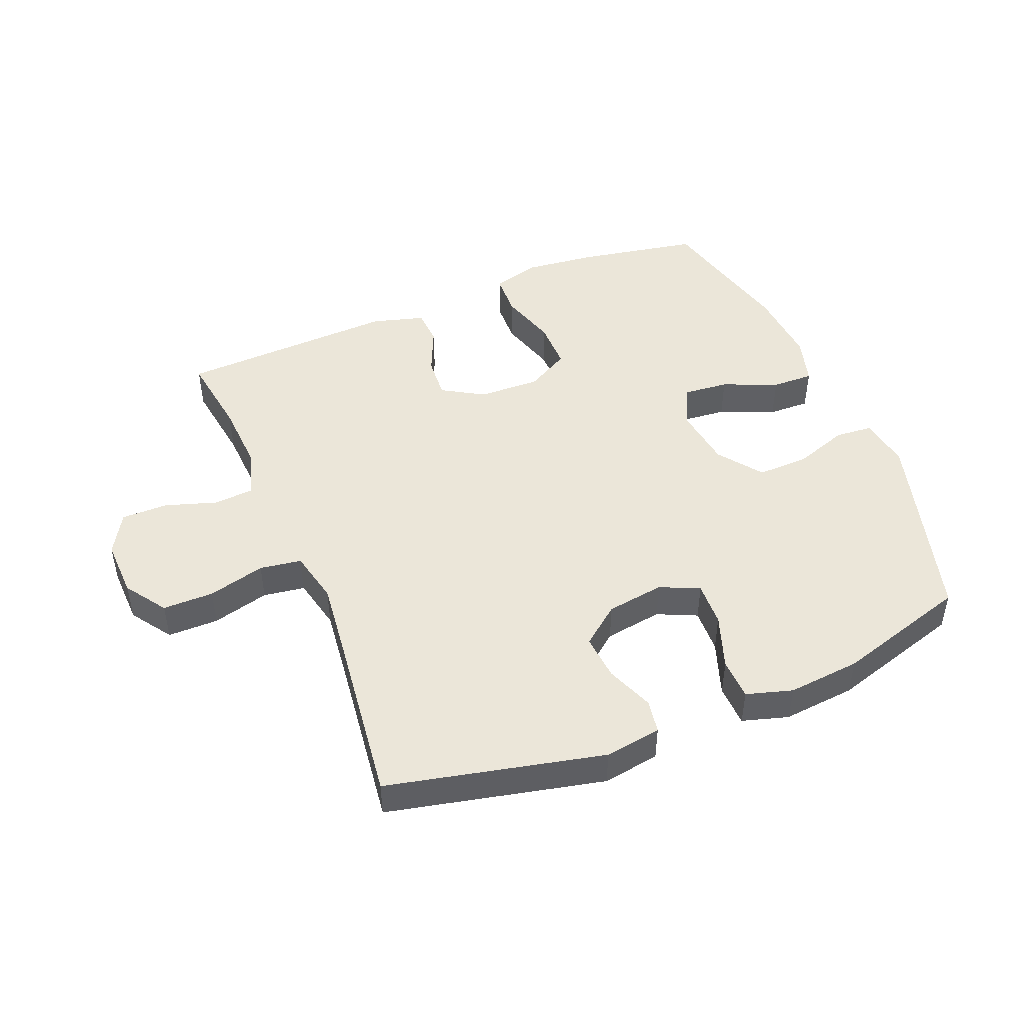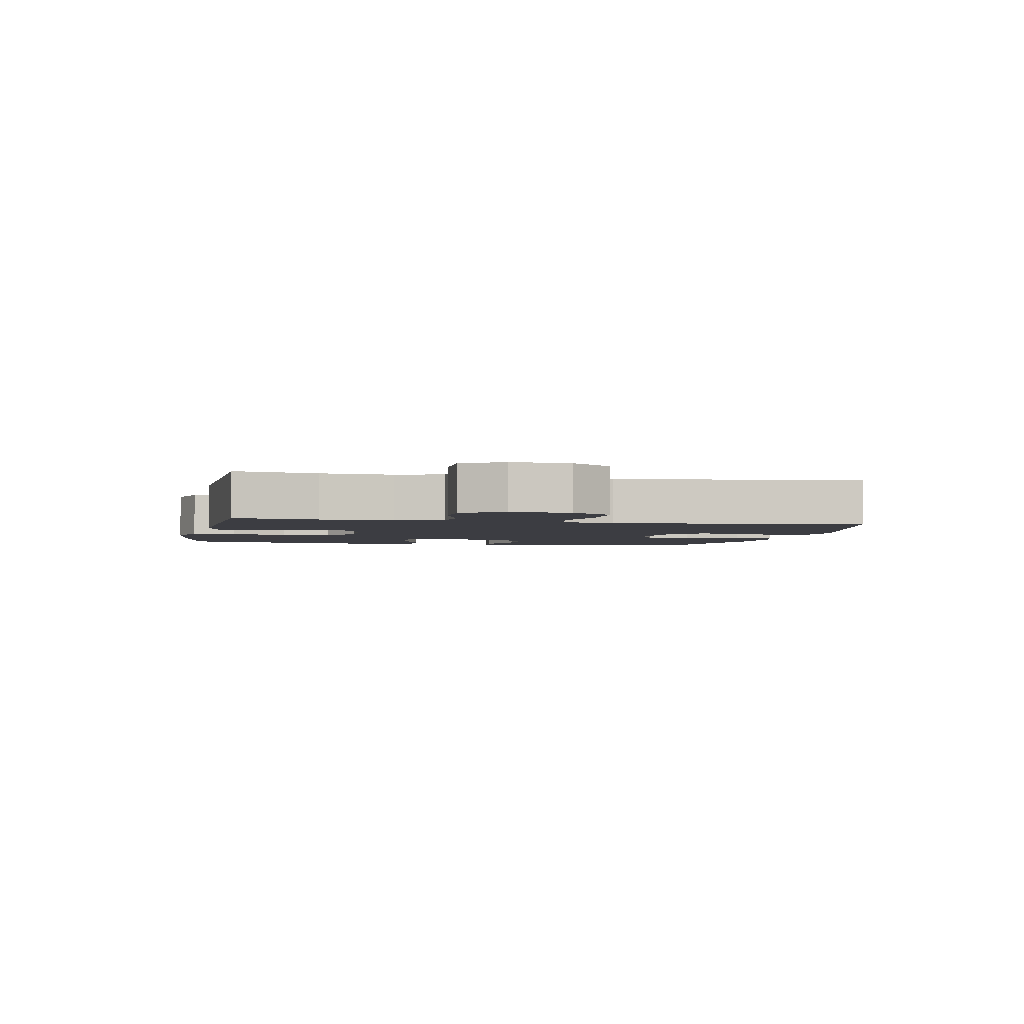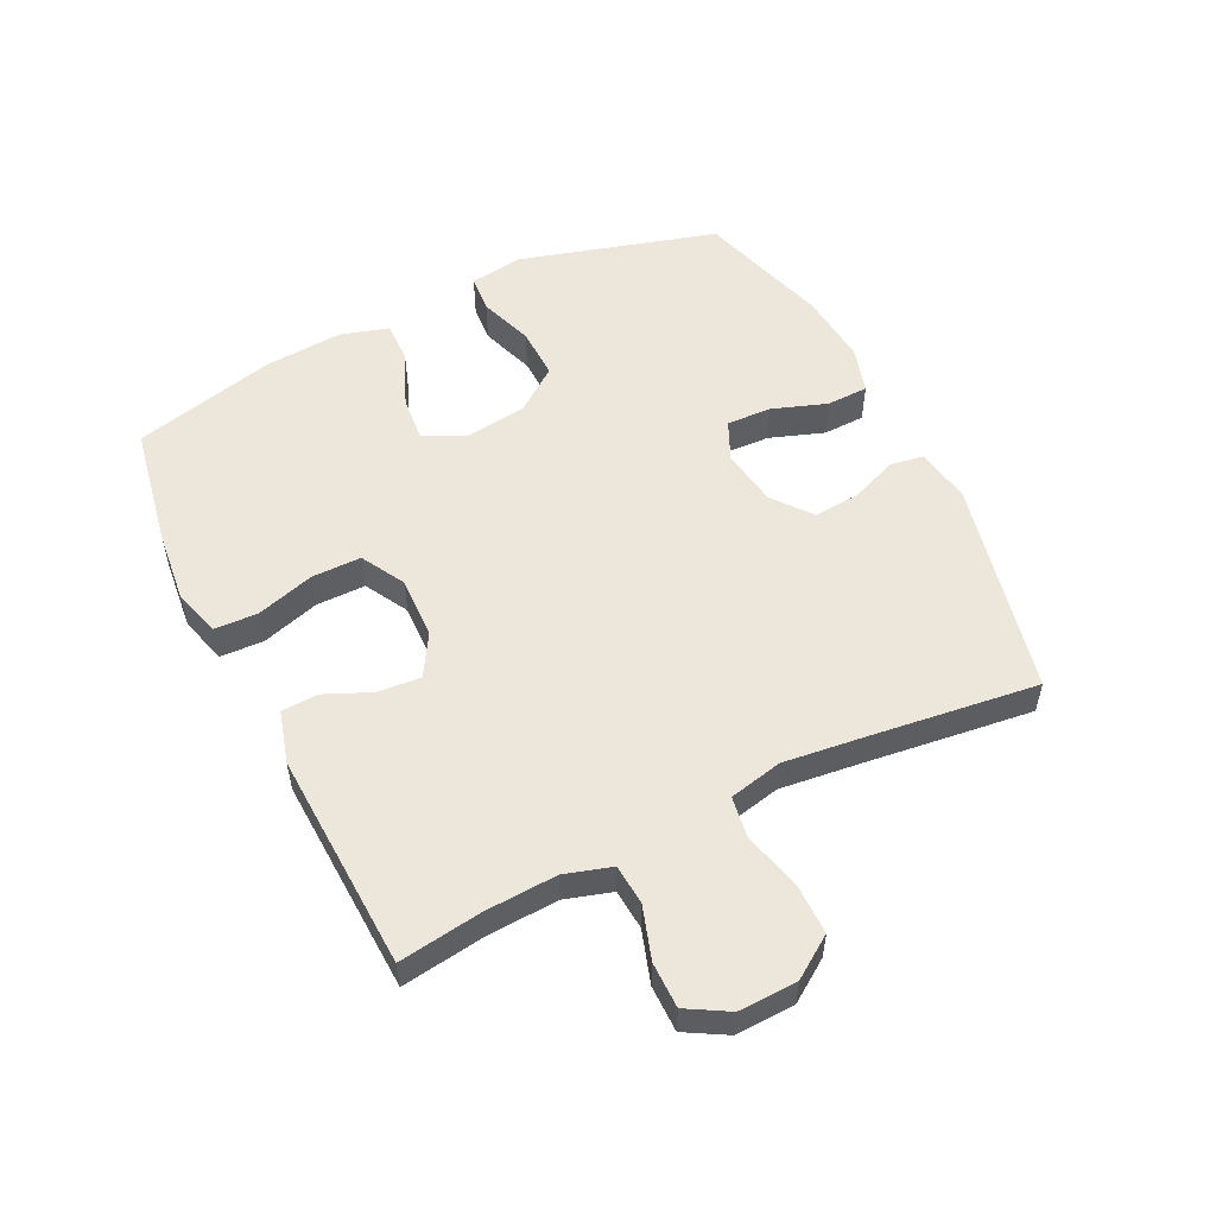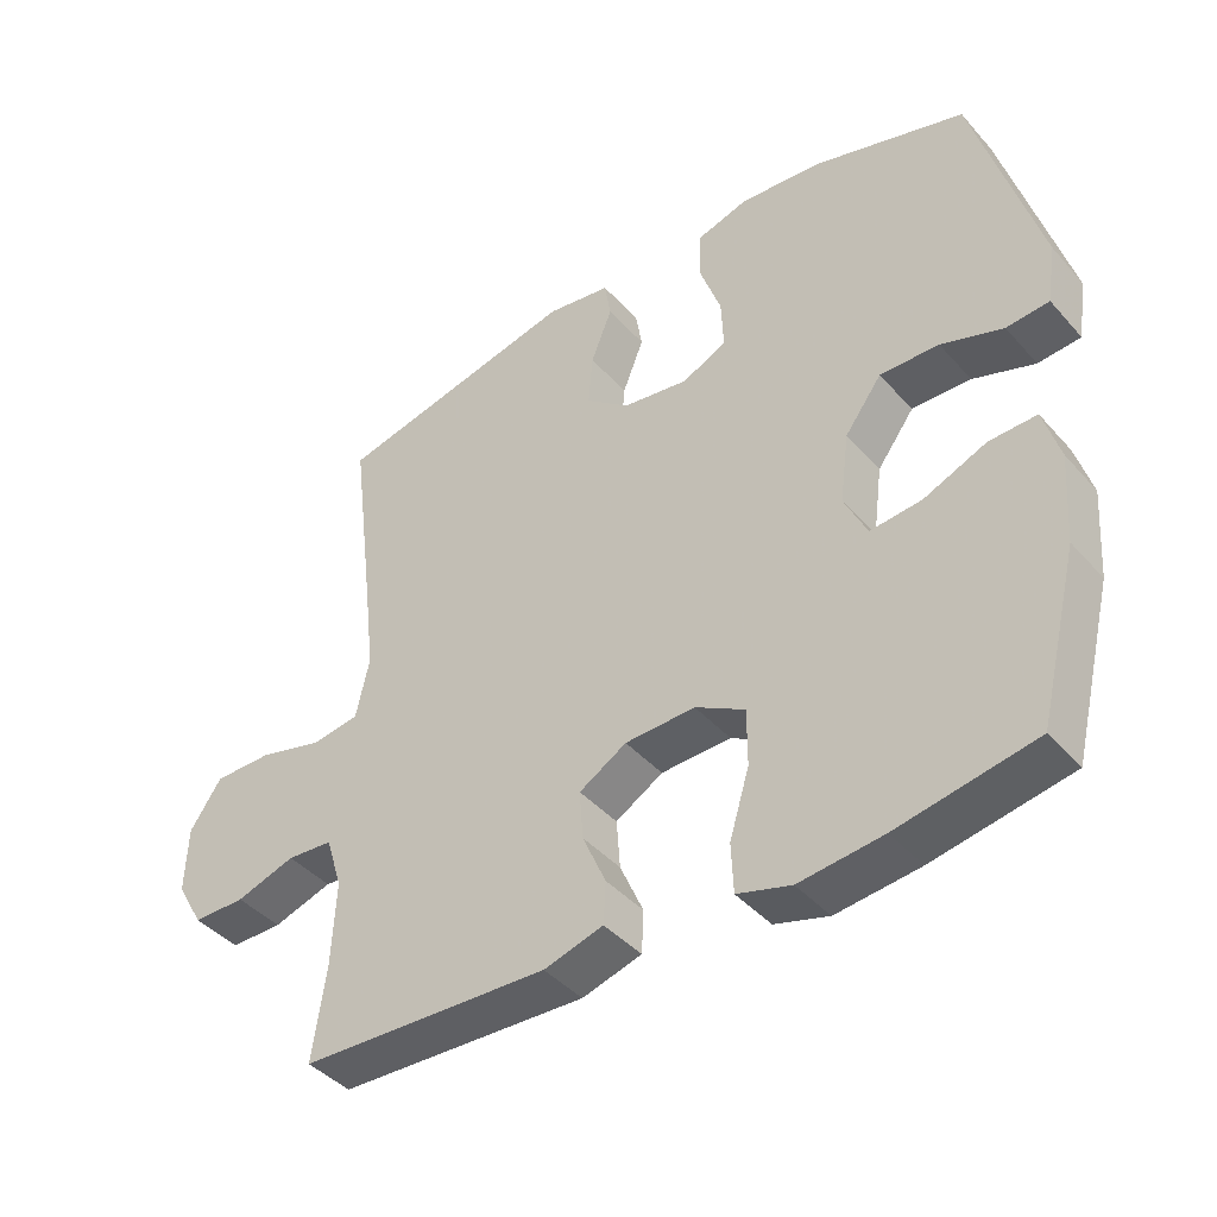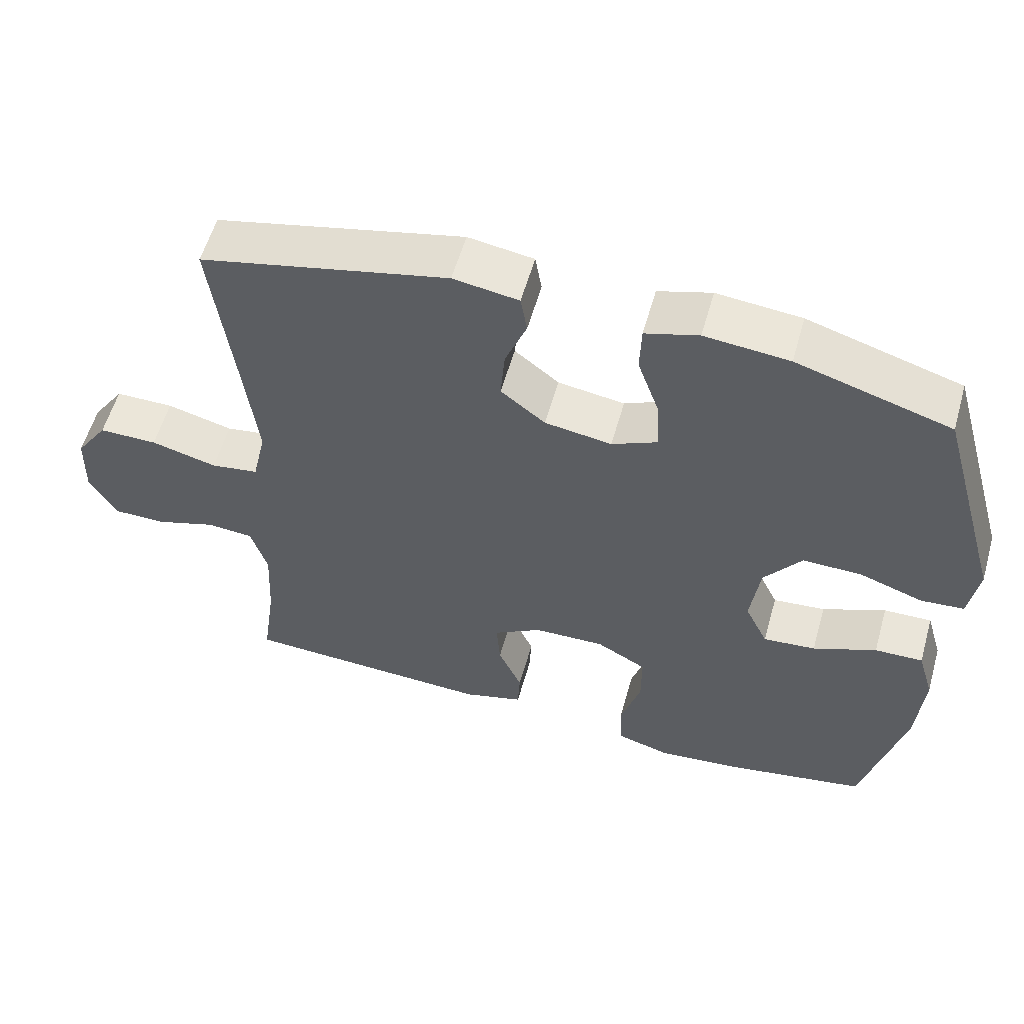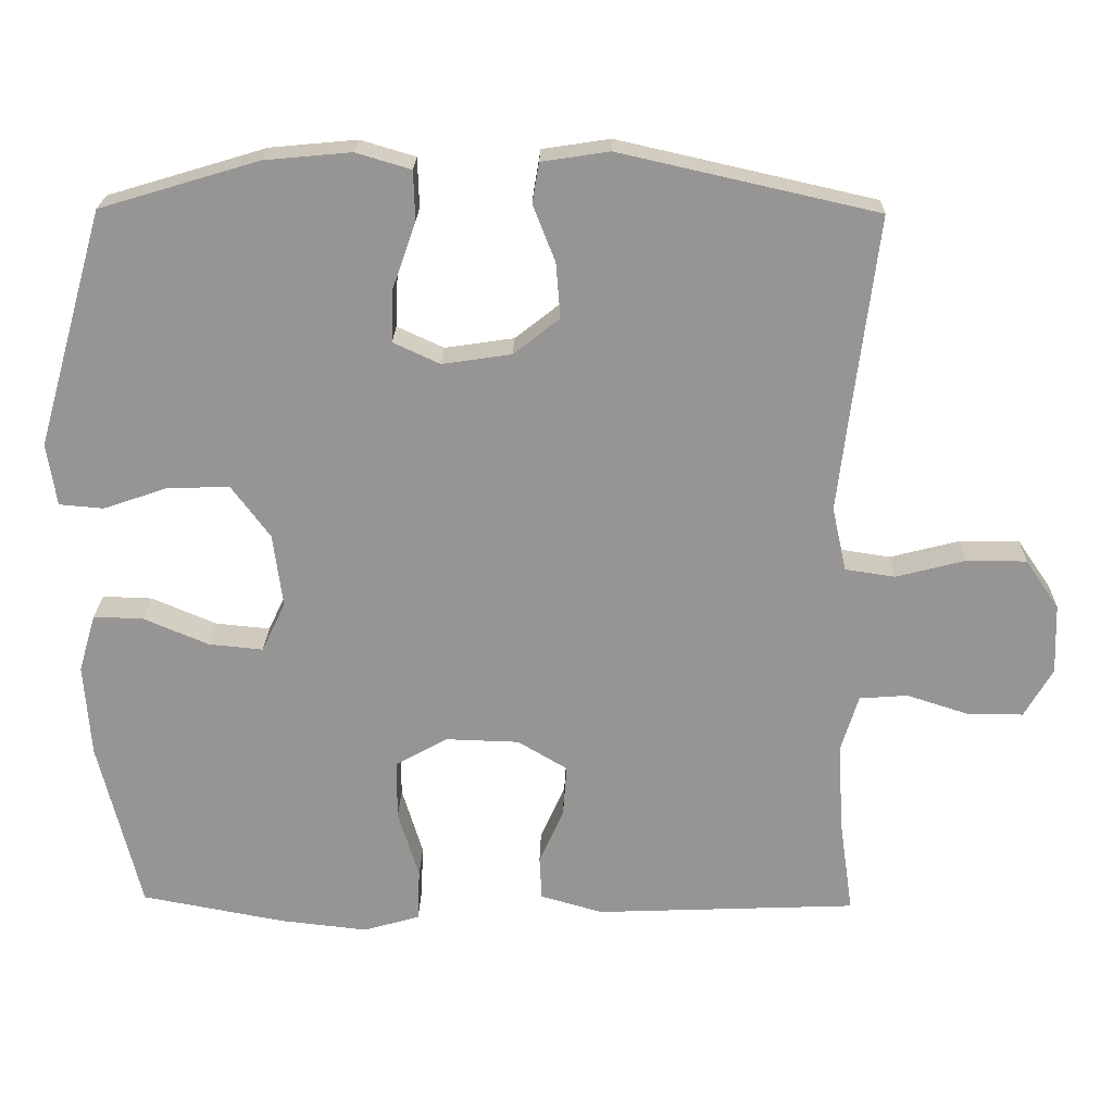
<metadata>
{"format":"obj","ext":"obj","renderer":"f3d","projection":"perspective","resolution":1024,"background":"white","views":[{"elev":46.8,"azim":-22.3,"up":"+Y"},{"elev":-2.9,"azim":-101.8,"up":"+Y"},{"elev":54.1,"azim":-116.2,"up":"+Y"},{"elev":-42.0,"azim":37.6,"up":"+Z"},{"elev":57.0,"azim":15.8,"up":"+Z"},{"elev":22.3,"azim":-178.6,"up":"+Z"}]}
</metadata>
<code>
v -0.5 0.07 0.5
v -0.154 0.07 0.578
v -0.063 0.07 0.564
v -0.054 0.07 0.51
v -0.084 0.07 0.434
v -0.09 0.07 0.36
v -0.028 0.07 0.311
v 0.065 0.07 0.297
v 0.128 0.07 0.326
v 0.125 0.07 0.398
v 0.094 0.07 0.486
v 0.096 0.07 0.553
v 0.17 0.07 0.575
v 0.287 0.07 0.564
v 0.5 0.07 0.5
v 0.591 0.07 0.181
v 0.578 0.07 0.097
v 0.518 0.07 0.092
v 0.431 0.07 0.122
v 0.348 0.07 0.124
v 0.296 0.07 0.054
v 0.283 0.07 -0.045
v 0.315 0.07 -0.112
v 0.388 0.07 -0.105
v 0.476 0.07 -0.068
v 0.543 0.07 -0.066
v 0.566 0.07 -0.144
v 0.557 0.07 -0.269
v 0.5 0.07 -0.5
v 0.306 0.07 -0.536
v 0.188 0.07 -0.549
v 0.112 0.07 -0.527
v 0.109 0.07 -0.457
v 0.137 0.07 -0.364
v 0.137 0.07 -0.284
v 0.067 0.07 -0.245
v -0.032 0.07 -0.248
v -0.099 0.07 -0.288
v -0.094 0.07 -0.357
v -0.061 0.07 -0.432
v -0.064 0.07 -0.491
v -0.148 0.07 -0.515
v -0.5 0.07 -0.5
v -0.481 0.07 -0.367
v -0.475 0.07 -0.251
v -0.498 0.07 -0.176
v -0.563 0.07 -0.171
v -0.647 0.07 -0.198
v -0.721 0.07 -0.198
v -0.759 0.07 -0.132
v -0.756 0.07 -0.038
v -0.711 0.07 0.028
v -0.629 0.07 0.028
v -0.537 0.07 0.004
v -0.47 0.07 0.014
v -0.451 0.07 0.1
v -0.466 0.07 0.228
v -0.5 0 0.5
v -0.154 0 0.578
v -0.063 0 0.564
v -0.054 0 0.51
v -0.084 0 0.434
v -0.09 0 0.36
v -0.028 0 0.311
v 0.065 0 0.297
v 0.128 0 0.326
v 0.125 0 0.398
v 0.094 0 0.486
v 0.096 0 0.553
v 0.17 0 0.575
v 0.287 0 0.564
v 0.5 0 0.5
v 0.591 0 0.181
v 0.578 0 0.097
v 0.518 0 0.092
v 0.431 0 0.122
v 0.348 0 0.124
v 0.296 0 0.054
v 0.283 0 -0.045
v 0.315 0 -0.112
v 0.388 0 -0.105
v 0.476 0 -0.068
v 0.543 0 -0.066
v 0.566 0 -0.144
v 0.557 0 -0.269
v 0.5 0 -0.5
v 0.306 0 -0.536
v 0.188 0 -0.549
v 0.112 0 -0.527
v 0.109 0 -0.457
v 0.137 0 -0.364
v 0.137 0 -0.284
v 0.067 0 -0.245
v -0.032 0 -0.248
v -0.099 0 -0.288
v -0.094 0 -0.357
v -0.061 0 -0.432
v -0.064 0 -0.491
v -0.148 0 -0.515
v -0.5 0 -0.5
v -0.481 0 -0.367
v -0.475 0 -0.251
v -0.498 0 -0.176
v -0.563 0 -0.171
v -0.647 0 -0.198
v -0.721 0 -0.198
v -0.759 0 -0.132
v -0.756 0 -0.038
v -0.711 0 0.028
v -0.629 0 0.028
v -0.537 0 0.004
v -0.47 0 0.014
v -0.451 0 0.1
v -0.466 0 0.228
f 52 53 54
f 51 52 54
f 50 51 54
f 49 50 54
f 48 49 54
f 47 48 54
f 46 47 54 55
f 45 46 55 56
f 42 43 44
f 41 42 44
f 40 41 44
f 39 40 44
f 44 45 56
f 39 44 56
f 38 39 56
f 32 33 34
f 31 32 34
f 30 31 34
f 29 30 34
f 28 29 34
f 27 28 34
f 26 27 34
f 25 26 34
f 24 25 34
f 23 24 34 35
f 22 23 35 36
f 17 18 19
f 16 17 19
f 15 16 19
f 14 15 19
f 13 14 19
f 12 13 19
f 11 12 19
f 10 11 19
f 9 10 19 20
f 8 9 20 21
f 3 4 5
f 2 3 5
f 1 2 5
f 57 1 5
f 57 5 6
f 57 6 7
f 56 57 7
f 38 56 7
f 37 38 7
f 22 36 37
f 21 22 37
f 8 21 37
f 7 8 37
f 111 110 109
f 111 109 108
f 111 108 107
f 111 107 106
f 111 106 105
f 111 105 104
f 112 111 104 103
f 113 112 103 102
f 101 100 99
f 101 99 98
f 101 98 97
f 101 97 96
f 113 102 101
f 113 101 96
f 113 96 95
f 91 90 89
f 91 89 88
f 91 88 87
f 91 87 86
f 91 86 85
f 91 85 84
f 91 84 83
f 91 83 82
f 91 82 81
f 92 91 81 80
f 93 92 80 79
f 76 75 74
f 76 74 73
f 76 73 72
f 76 72 71
f 76 71 70
f 76 70 69
f 76 69 68
f 76 68 67
f 77 76 67 66
f 78 77 66 65
f 62 61 60
f 62 60 59
f 62 59 58
f 62 58 114
f 63 62 114
f 64 63 114
f 64 114 113
f 64 113 95
f 64 95 94
f 94 93 79
f 94 79 78
f 94 78 65
f 94 65 64
f 1 58 59 2
f 2 59 60 3
f 3 60 61 4
f 4 61 62 5
f 5 62 63 6
f 6 63 64 7
f 7 64 65 8
f 8 65 66 9
f 9 66 67 10
f 10 67 68 11
f 11 68 69 12
f 12 69 70 13
f 13 70 71 14
f 14 71 72 15
f 15 72 73 16
f 16 73 74 17
f 17 74 75 18
f 18 75 76 19
f 19 76 77 20
f 20 77 78 21
f 21 78 79 22
f 22 79 80 23
f 23 80 81 24
f 24 81 82 25
f 25 82 83 26
f 26 83 84 27
f 27 84 85 28
f 28 85 86 29
f 29 86 87 30
f 30 87 88 31
f 31 88 89 32
f 32 89 90 33
f 33 90 91 34
f 34 91 92 35
f 35 92 93 36
f 36 93 94 37
f 37 94 95 38
f 38 95 96 39
f 39 96 97 40
f 40 97 98 41
f 41 98 99 42
f 42 99 100 43
f 43 100 101 44
f 44 101 102 45
f 45 102 103 46
f 46 103 104 47
f 47 104 105 48
f 48 105 106 49
f 49 106 107 50
f 50 107 108 51
f 51 108 109 52
f 52 109 110 53
f 53 110 111 54
f 54 111 112 55
f 55 112 113 56
f 56 113 114 57
f 57 114 58 1

</code>
